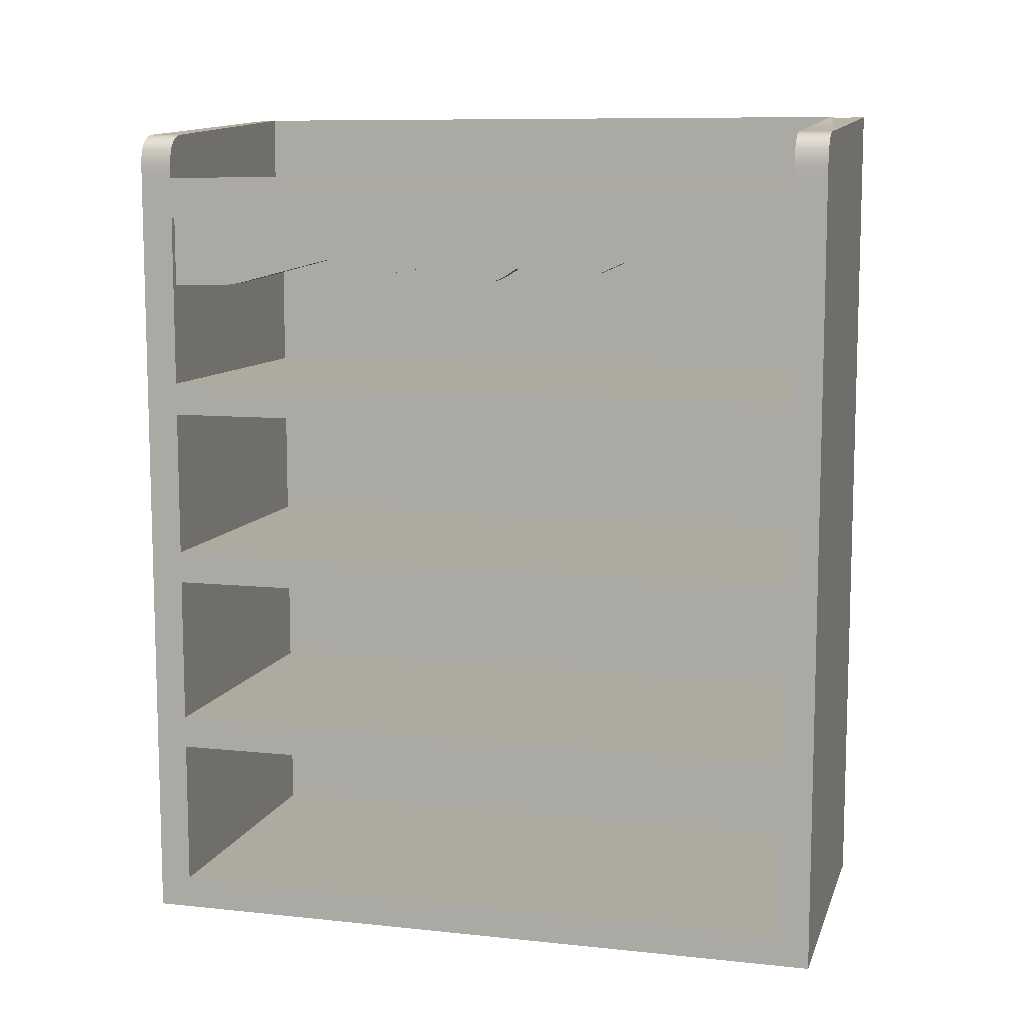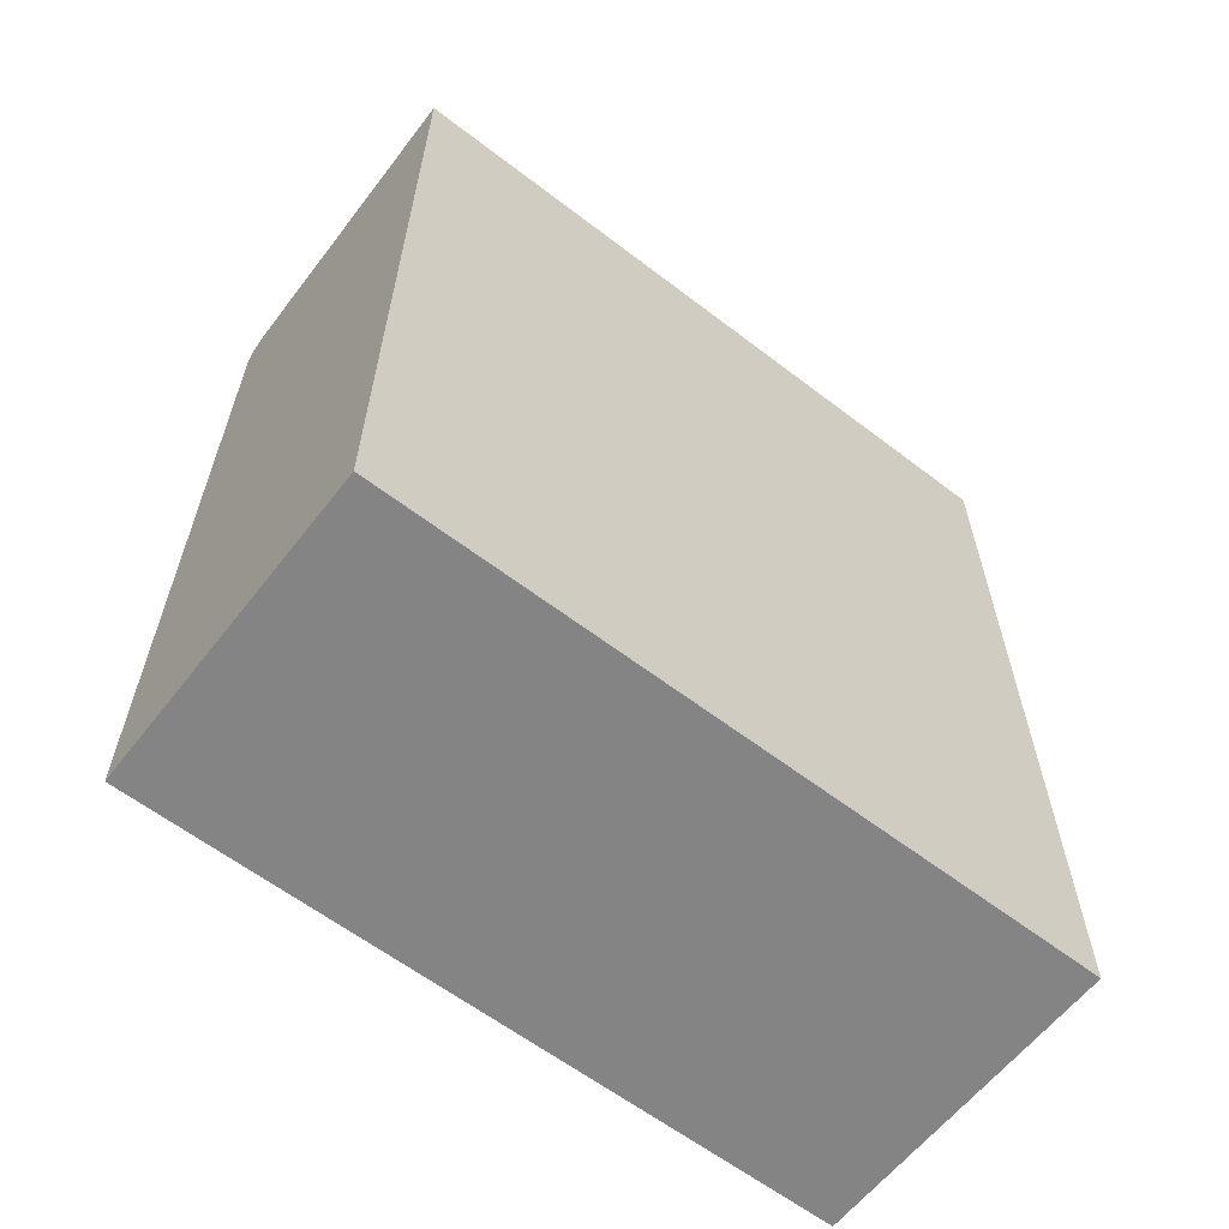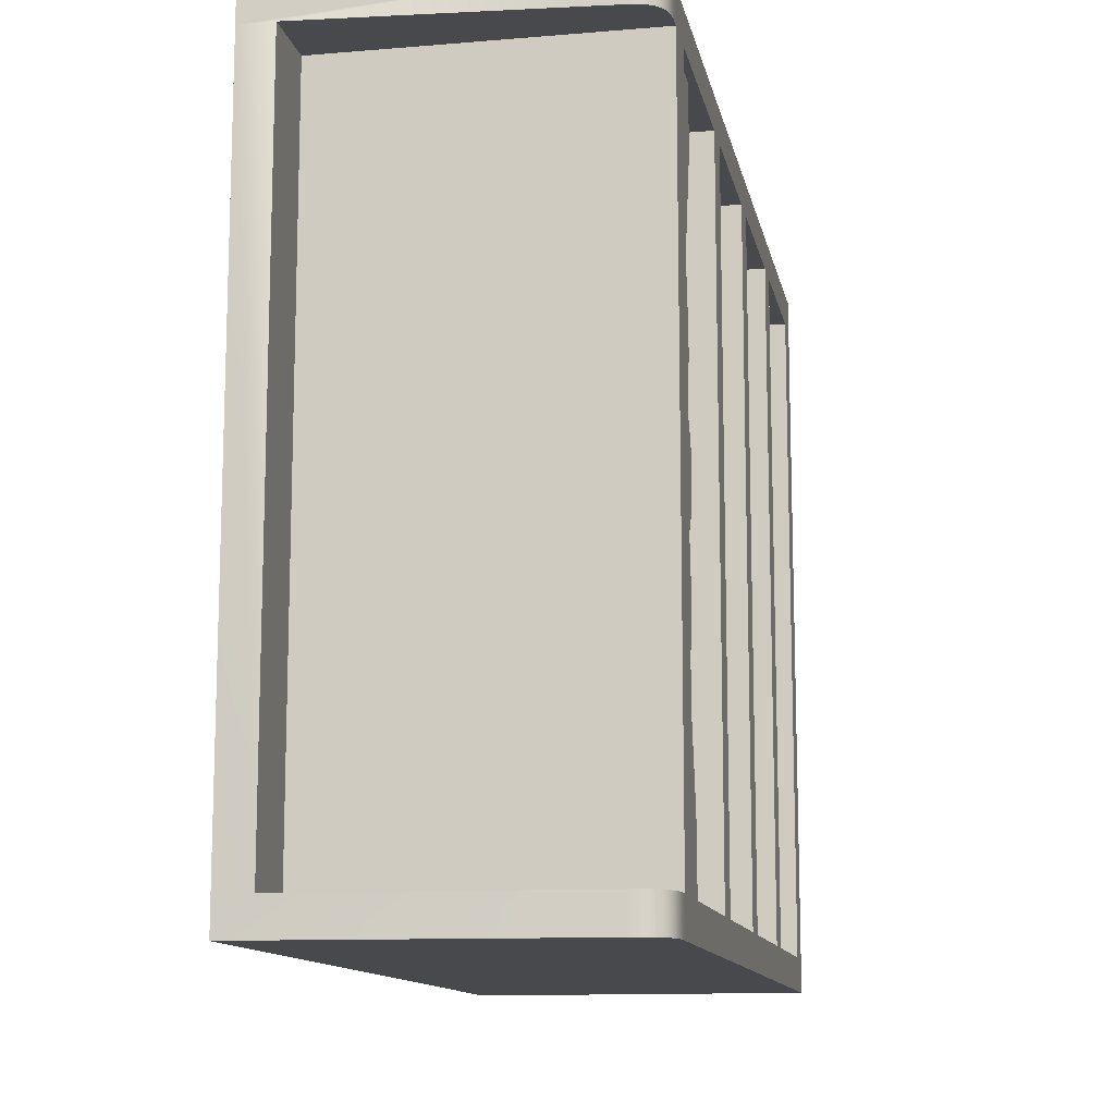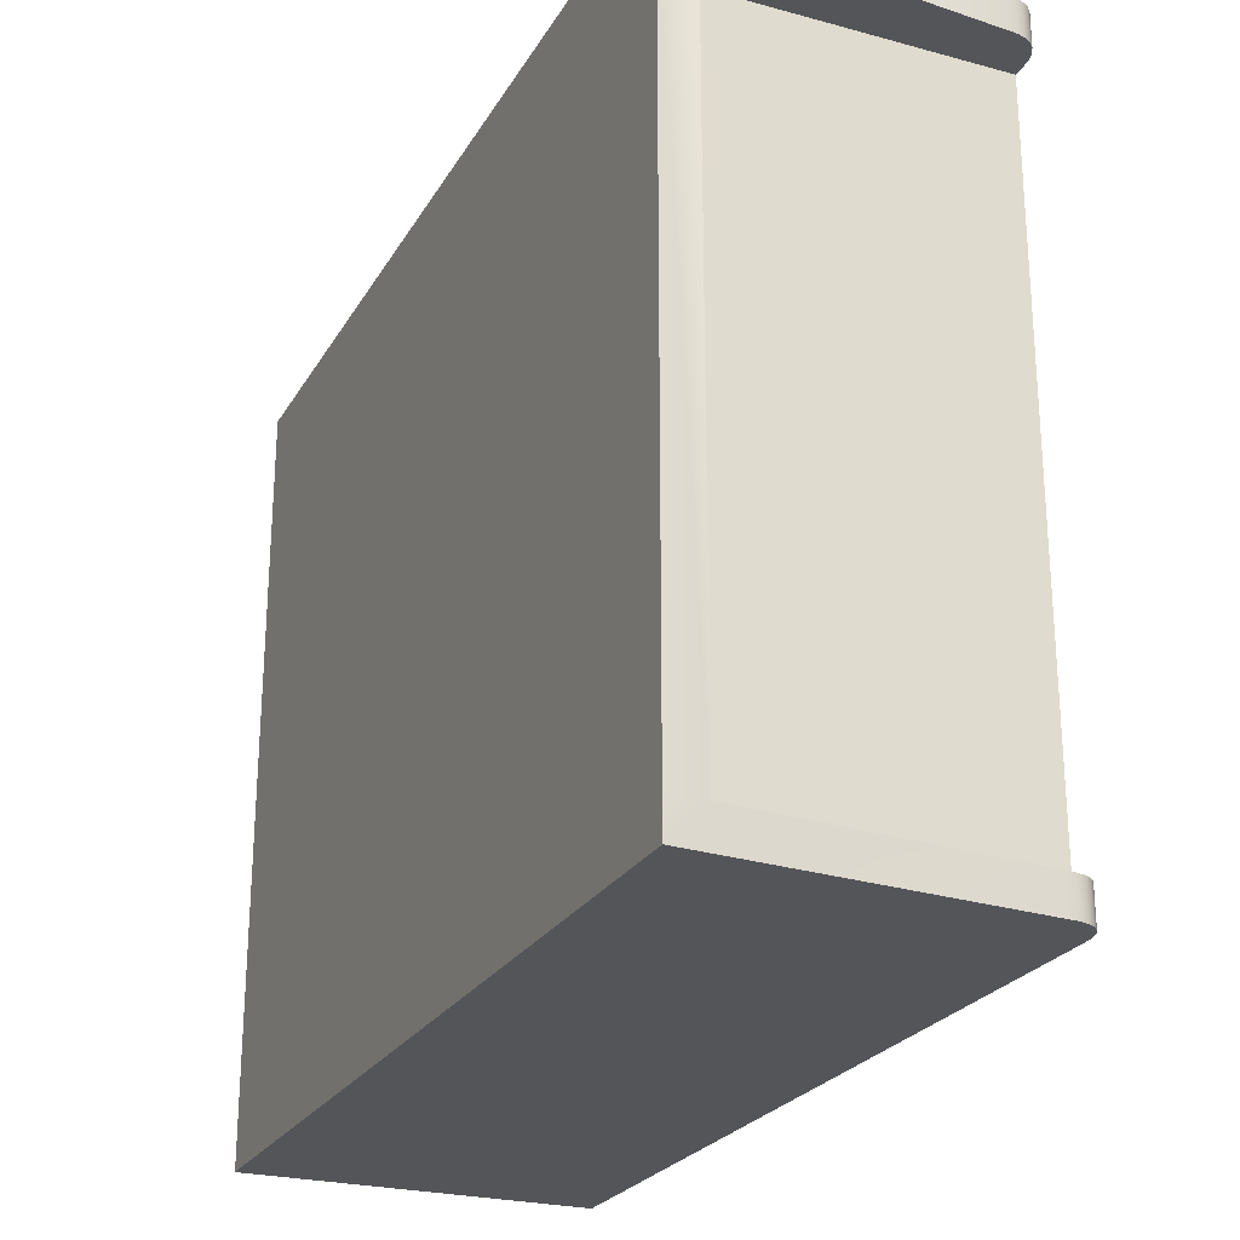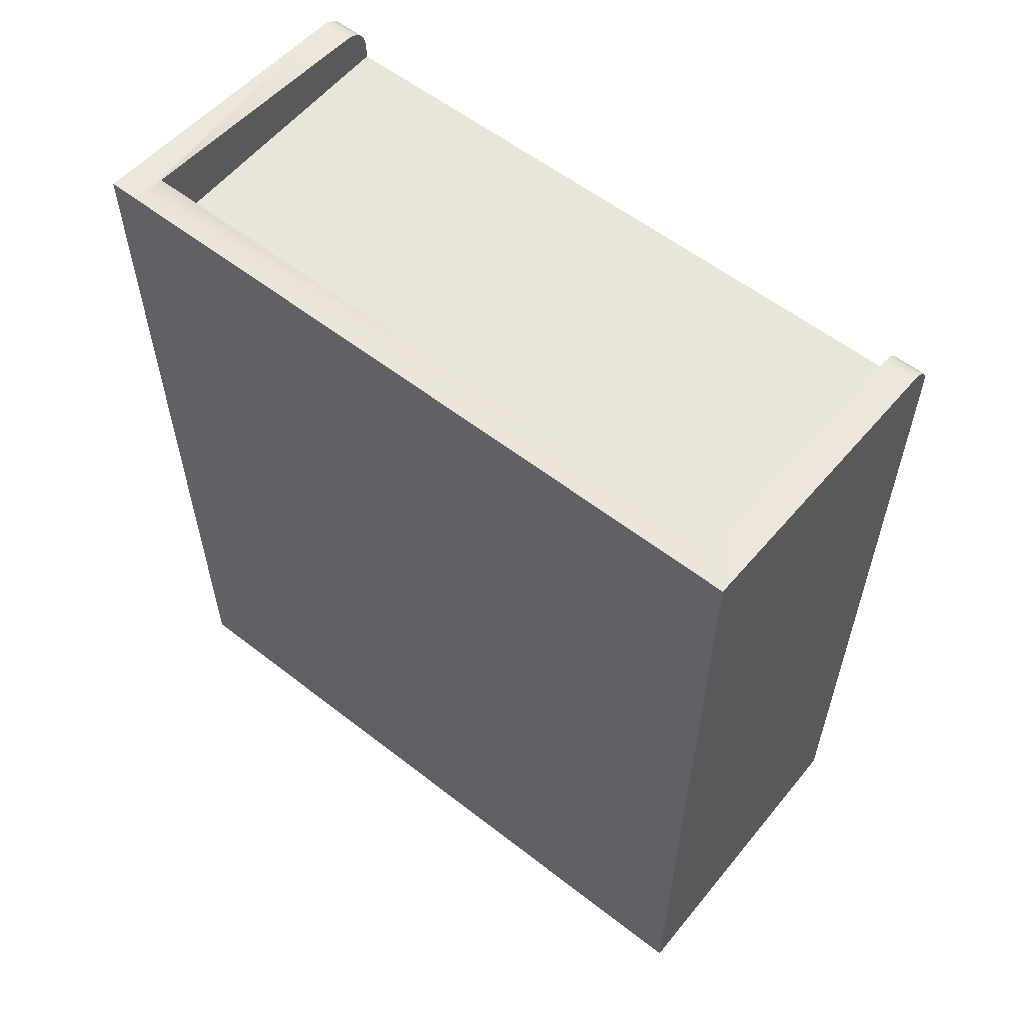
<metadata>
{"format":"obj","ext":"obj","renderer":"f3d","projection":"perspective","resolution":1024,"background":"white","views":[{"elev":9.5,"azim":-74.7,"up":"+Y"},{"elev":-61.5,"azim":52.1,"up":"+Y"},{"elev":-12.2,"azim":-168.9,"up":"+Z"},{"elev":-24.8,"azim":156.2,"up":"+Z"},{"elev":57.7,"azim":128.9,"up":"+Y"}]}
</metadata>
<code>
o Shelf_Mesh
v -0.2527 0.00709 -0.5574
v -0.2527 0.00709 0.5426
v 0.2473 0.00709 -0.5574
v 0.2473 0.00709 0.5426
v -0.2527 1.231 -0.5574
v -0.2527 1.231 0.5426
v 0.2473 1.231 -0.5574
v 0.2473 1.231 0.5426
v -0.2527 0.05793 -0.5574
v -0.2527 0.05793 0.5426
v 0.2473 0.05793 0.5426
v 0.2473 0.05793 -0.5574
v -0.2527 0.2878 -0.5574
v -0.2527 0.2878 0.5426
v 0.2473 0.2878 0.5426
v 0.2473 0.2878 -0.5574
v -0.2527 0.3385 -0.5574
v -0.2527 0.3385 0.5426
v 0.2473 0.3385 0.5426
v 0.2473 0.3385 -0.5574
v -0.2527 0.5695 -0.5574
v -0.2527 0.5695 0.5426
v 0.2473 0.5695 0.5426
v 0.2473 0.5695 -0.5574
v -0.2527 0.62 -0.5574
v -0.2527 0.62 0.5426
v 0.2473 0.62 0.5426
v 0.2473 0.62 -0.5574
v -0.2527 0.849 -0.5574
v -0.2527 0.849 0.5426
v 0.2473 0.849 0.5426
v 0.2473 0.849 -0.5574
v -0.2527 0.8997 -0.5574
v -0.2527 0.8997 0.5426
v 0.2473 0.8997 0.5426
v 0.2473 0.8997 -0.5574
v -0.2527 1.167 -0.5574
v -0.2527 1.167 0.5426
v 0.2473 1.167 0.5426
v 0.2473 1.167 -0.5574
v 0.2473 0.00709 -0.507
v 0.2473 0.00709 0.4929
v -0.2527 0.00709 0.4929
v -0.2527 0.00709 -0.507
v -0.2527 1.231 -0.507
v -0.2527 1.231 0.4929
v 0.2473 1.231 0.4929
v 0.2473 1.231 -0.507
v -0.2527 0.05793 0.4929
v -0.2527 0.05793 -0.507
v -0.2527 0.2878 0.4929
v -0.2527 0.2878 -0.507
v -0.2527 0.3385 0.4929
v -0.2527 0.3385 -0.507
v -0.2527 0.5695 0.4929
v -0.2527 0.5695 -0.507
v -0.2527 0.62 0.4929
v -0.2527 0.62 -0.507
v -0.2527 0.849 0.4929
v -0.2527 0.849 -0.507
v -0.2527 0.8997 0.4929
v -0.2527 0.8997 -0.507
v -0.2527 1.167 0.4929
v -0.2527 1.167 -0.507
v 0.2473 0.05793 -0.507
v 0.2473 0.05793 0.4929
v 0.2473 0.2878 -0.507
v 0.2473 0.2878 0.4929
v 0.2473 0.3385 -0.507
v 0.2473 0.3385 0.4929
v 0.2473 0.5695 -0.507
v 0.2473 0.5695 0.4929
v 0.2473 0.62 -0.507
v 0.2473 0.62 0.4929
v 0.2473 0.849 -0.507
v 0.2473 0.849 0.4929
v 0.2473 0.8997 -0.507
v 0.2473 0.8997 0.4929
v 0.2473 1.167 -0.507
v 0.2473 1.167 0.4929
v 0.2279 0.05793 -0.507
v 0.2279 0.05793 0.4929
v 0.2279 0.2878 0.4929
v 0.2279 0.2878 -0.507
v 0.2279 0.3385 -0.507
v 0.2279 0.3385 0.4929
v 0.2279 0.5695 0.4929
v 0.2279 0.5695 -0.507
v 0.2279 0.62 -0.507
v 0.2279 0.62 0.4929
v 0.2279 0.849 0.4929
v 0.2279 0.849 -0.507
v 0.2279 0.8997 -0.507
v 0.2279 0.8997 0.4929
v 0.2279 1.167 0.4929
v 0.2279 1.167 -0.507
v 0.1977 1.231 0.4929
v 0.1977 1.231 -0.507
v -0.2527 1.248 -0.5574
v -0.2527 1.248 -0.507
v 0.1977 1.332 -0.507
v 0.1977 1.332 0.4929
v -0.2527 1.248 0.4929
v -0.2527 1.248 0.5426
v 0.2473 1.332 0.5426
v 0.2473 1.332 0.4929
v 0.2473 1.332 -0.507
v 0.2473 1.332 -0.5574
v -0.2006 1.301 -0.5574
v -0.2006 1.301 -0.507
v -0.2006 1.301 0.4929
v -0.2006 1.301 0.5426
v -0.2516 1.262 -0.5574
v -0.2484 1.274 -0.5574
v -0.2431 1.284 -0.5574
v -0.2357 1.291 -0.5574
v -0.2261 1.296 -0.5574
v -0.2144 1.299 -0.5574
v -0.2144 1.299 -0.507
v -0.2261 1.296 -0.507
v -0.2357 1.291 -0.507
v -0.2431 1.284 -0.507
v -0.2484 1.274 -0.507
v -0.2516 1.262 -0.507
v -0.2516 1.262 0.4929
v -0.2484 1.274 0.4929
v -0.2431 1.284 0.4929
v -0.2357 1.291 0.4929
v -0.2261 1.296 0.4929
v -0.2144 1.299 0.4929
v -0.2144 1.299 0.5426
v -0.2261 1.296 0.5426
v -0.2357 1.291 0.5426
v -0.2431 1.284 0.5426
v -0.2484 1.274 0.5426
v -0.2516 1.262 0.5426
v -0.2212 1.167 0.4929
v -0.2212 1.167 -0.507
v -0.2422 1.167 0.4929
v -0.2422 1.167 -0.507
v -0.2212 1.06 -0.507
v -0.2212 1.06 0.4929
v -0.2422 1.06 0.4929
v -0.2422 1.06 -0.507
v -0.2212 1.06 -0.4375
v -0.2212 1.103 -0.2445
v -0.2212 1.087 -0.2042
v -0.2212 1.093 -0.07855
v -0.2212 1.079 -0.05776
v -0.2212 1.093 0.06569
v -0.2212 1.082 0.1413
v -0.2212 1.104 0.2354
v -0.2212 1.06 0.4233
v -0.2422 1.06 0.4233
v -0.2422 1.104 0.2354
v -0.2422 1.087 0.1972
v -0.2422 1.093 0.06569
v -0.2422 1.079 0.0436
v -0.2422 1.093 -0.07855
v -0.2422 1.082 -0.1471
v -0.2422 1.103 -0.2445
v -0.2422 1.06 -0.4375
v -0.2212 1.079 0.0436
v -0.2422 1.079 -0.05776
v -0.2212 1.073 0.02912
v -0.2212 1.071 0.01464
v -0.2212 1.07 0.00016
v -0.2212 1.07 -0.01432
v -0.2212 1.071 -0.0288
v -0.2212 1.073 -0.04328
v -0.2422 1.073 -0.04328
v -0.2422 1.071 -0.0288
v -0.2422 1.07 -0.01432
v -0.2422 1.07 0.00016
v -0.2422 1.071 0.01464
v -0.2422 1.073 0.02912
v -0.2212 1.082 -0.1471
v -0.2212 1.087 0.1972
v -0.2422 1.082 0.1413
v -0.2422 1.087 -0.2042
v -0.2212 1.082 -0.1628
v -0.2212 1.082 -0.1698
v -0.2212 1.082 -0.1767
v -0.2212 1.083 -0.1836
v -0.2212 1.084 -0.1905
v -0.2212 1.085 -0.1974
v -0.2212 1.085 0.1904
v -0.2212 1.084 0.1836
v -0.2212 1.083 0.1767
v -0.2212 1.082 0.1698
v -0.2212 1.082 0.1628
v -0.2212 1.082 0.1559
v -0.2422 1.082 0.1559
v -0.2422 1.082 0.1628
v -0.2422 1.082 0.1698
v -0.2422 1.083 0.1767
v -0.2422 1.084 0.1836
v -0.2422 1.085 0.1904
v -0.2422 1.085 -0.1974
v -0.2422 1.084 -0.1905
v -0.2422 1.083 -0.1836
v -0.2422 1.082 -0.1767
v -0.2422 1.082 -0.1698
v -0.2422 1.082 -0.1628
v -0.2212 1.069 -0.3779
v -0.2212 1.07 0.3638
v -0.2422 1.07 0.3638
v -0.2422 1.069 -0.3779
v -0.2212 1.066 -0.3876
v -0.2212 1.064 -0.3975
v -0.2212 1.063 -0.4074
v -0.2212 1.061 -0.4173
v -0.2212 1.06 -0.4274
v -0.2212 1.06 0.4132
v -0.2212 1.061 0.4032
v -0.2212 1.063 0.3932
v -0.2212 1.064 0.3834
v -0.2212 1.067 0.3736
v -0.2422 1.067 0.3736
v -0.2422 1.064 0.3834
v -0.2422 1.063 0.3932
v -0.2422 1.061 0.4032
v -0.2422 1.06 0.4132
v -0.2422 1.06 -0.4274
v -0.2422 1.061 -0.4173
v -0.2422 1.063 -0.4074
v -0.2422 1.064 -0.3975
v -0.2422 1.066 -0.3876
g Shelf_Mesh_Wood
f 42 43 44
f 44 41 42
f 46 97 98
f 98 45 46
f 43 49 50
f 50 44 43
f 82 83 84
f 84 81 82
f 51 53 54
f 54 52 51
f 86 87 88
f 88 85 86
f 55 57 58
f 58 56 55
f 90 91 92
f 92 89 90
f 59 61 62
f 62 60 59
f 94 95 96
f 96 93 94
f 63 46 45
f 45 64 63
f 2 4 11
f 11 10 2
f 10 11 15
f 15 14 10
f 14 15 19
f 19 18 14
f 18 19 23
f 23 22 18
f 22 23 27
f 27 26 22
f 26 27 31
f 31 30 26
f 30 31 35
f 35 34 30
f 34 35 39
f 39 38 34
f 38 39 8
f 8 6 38
f 41 65 66
f 66 42 41
f 65 67 68
f 68 66 65
f 67 69 70
f 70 68 67
f 69 71 72
f 72 70 69
f 71 73 74
f 74 72 71
f 73 75 76
f 76 74 73
f 75 77 78
f 78 76 75
f 77 79 80
f 80 78 77
f 79 48 47
f 47 80 79
f 3 1 9
f 9 12 3
f 12 9 13
f 13 16 12
f 16 13 17
f 17 20 16
f 20 17 21
f 21 24 20
f 24 21 25
f 25 28 24
f 28 25 29
f 29 32 28
f 32 29 33
f 33 36 32
f 36 33 37
f 37 40 36
f 40 37 5
f 5 7 40
f 4 2 43
f 43 42 4
f 1 3 41
f 41 44 1
f 112 105 106
f 112 106 102
f 111 112 102
f 108 109 110
f 108 110 101
f 107 108 101
f 2 10 49
f 49 43 2
f 9 1 44
f 44 50 9
f 10 14 51
f 51 49 10
f 13 9 50
f 50 52 13
f 14 18 53
f 53 51 14
f 17 13 52
f 52 54 17
f 18 22 55
f 55 53 18
f 21 17 54
f 54 56 21
f 22 26 57
f 57 55 22
f 25 21 56
f 56 58 25
f 26 30 59
f 59 57 26
f 29 25 58
f 58 60 29
f 30 34 61
f 61 59 30
f 33 29 60
f 60 62 33
f 34 38 63
f 63 61 34
f 37 33 62
f 62 64 37
f 38 6 46
f 46 63 38
f 5 37 64
f 64 45 5
f 3 12 65
f 65 41 3
f 11 4 42
f 42 66 11
f 12 16 67
f 67 65 12
f 15 11 66
f 66 68 15
f 16 20 69
f 69 67 16
f 19 15 68
f 68 70 19
f 20 24 71
f 71 69 20
f 23 19 70
f 70 72 23
f 24 28 73
f 73 71 24
f 27 23 72
f 72 74 27
f 28 32 75
f 75 73 28
f 31 27 74
f 74 76 31
f 32 36 77
f 77 75 32
f 35 31 76
f 76 78 35
f 36 40 79
f 79 77 36
f 39 35 78
f 78 80 39
f 40 7 48
f 48 79 40
f 8 39 80
f 80 47 8
f 50 49 82
f 82 81 50
f 49 51 83
f 83 82 49
f 51 52 84
f 84 83 51
f 52 50 81
f 81 84 52
f 54 53 86
f 86 85 54
f 53 55 87
f 87 86 53
f 55 56 88
f 88 87 55
f 56 54 85
f 85 88 56
f 58 57 90
f 90 89 58
f 57 59 91
f 91 90 57
f 59 60 92
f 92 91 59
f 60 58 89
f 89 92 60
f 62 61 94
f 94 93 62
f 61 63 139
f 61 139 137
f 61 137 95
f 61 95 94
f 64 140 139
f 139 63 64
f 64 62 93
f 93 96 138
f 93 138 140
f 64 93 140
f 106 107 101
f 101 102 106
f 5 45 100
f 100 99 5
f 45 98 101
f 101 110 119
f 101 119 120
f 101 120 121
f 101 121 122
f 101 122 123
f 101 123 124
f 101 124 100
f 45 101 100
f 98 97 102
f 102 101 98
f 46 103 125
f 46 125 126
f 46 126 127
f 46 127 128
f 46 128 129
f 46 129 130
f 46 130 111
f 97 46 111
f 97 111 102
f 46 6 104
f 104 103 46
f 6 8 105
f 105 112 131
f 105 131 132
f 105 132 133
f 105 133 134
f 105 134 135
f 105 135 136
f 105 136 104
f 6 105 104
f 8 47 106
f 106 105 8
f 47 48 107
f 107 106 47
f 48 7 108
f 108 107 48
f 5 99 113
f 5 113 114
f 5 114 115
f 5 115 116
f 5 116 117
f 5 117 118
f 5 118 109
f 7 5 109
f 7 109 108
f 119 110 109
f 109 118 119
f 131 112 111
f 111 130 131
f 120 119 118
f 118 117 120
f 121 120 117
f 117 116 121
f 122 121 116
f 116 115 122
f 123 122 115
f 115 114 123
f 124 123 114
f 114 113 124
f 100 124 113
f 113 99 100
f 132 131 130
f 130 129 132
f 133 132 129
f 129 128 133
f 134 133 128
f 128 127 134
f 135 134 127
f 127 126 135
f 136 135 126
f 126 125 136
f 104 136 125
f 125 103 104
f 96 95 137
f 137 138 96
f 149 164 159
f 159 148 149
f 137 142 153
f 153 214 215
f 137 153 215
f 215 216 217
f 217 218 206
f 215 217 206
f 137 215 206
f 137 206 152
f 138 137 152
f 152 178 187
f 187 188 189
f 152 187 189
f 189 190 191
f 191 192 151
f 189 191 151
f 152 189 151
f 152 151 150
f 150 163 165
f 165 166 167
f 150 165 167
f 167 168 169
f 169 170 149
f 167 169 149
f 150 167 149
f 150 149 148
f 152 150 148
f 138 152 148
f 177 181 182
f 148 177 182
f 182 183 184
f 184 185 186
f 182 184 186
f 148 182 186
f 186 147 146
f 148 186 146
f 138 148 146
f 205 209 210
f 146 205 210
f 210 211 212
f 212 213 145
f 210 212 145
f 146 210 145
f 138 146 145
f 138 145 141
f 137 139 143
f 143 142 137
g Shelf_Mesh_Wood1
f 140 144 162
f 162 224 225
f 140 162 225
f 225 226 227
f 227 228 208
f 225 227 208
f 140 225 208
f 140 208 161
f 139 140 161
f 161 180 199
f 199 200 201
f 161 199 201
f 201 202 203
f 203 204 160
f 201 203 160
f 161 201 160
f 161 160 159
f 159 164 171
f 171 172 173
f 159 171 173
f 173 174 175
f 175 176 158
f 173 175 158
f 159 173 158
f 159 158 157
f 161 159 157
f 139 161 157
f 157 179 193
f 193 194 195
f 157 193 195
f 195 196 197
f 197 198 156
f 195 197 156
f 157 195 156
f 157 156 155
f 139 157 155
f 207 219 220
f 155 207 220
f 220 221 222
f 222 223 154
f 220 222 154
f 155 220 154
f 139 155 154
f 139 154 143
g Shelf_Mesh_Wood
f 140 138 141
f 141 144 140
f 142 143 154
f 154 153 142
f 206 207 155
f 155 152 206
f 152 155 156
f 156 178 152
f 151 179 157
f 157 150 151
f 150 157 158
f 158 163 150
f 144 141 145
f 145 162 144
f 208 205 146
f 146 161 208
f 161 146 147
f 147 180 161
f 160 177 148
f 148 159 160
f 171 164 149
f 149 170 171
f 172 171 170
f 170 169 172
f 173 172 169
f 169 168 173
f 174 173 168
f 168 167 174
f 175 174 167
f 167 166 175
f 176 175 166
f 166 165 176
f 158 176 165
f 165 163 158
f 193 179 151
f 151 192 193
f 181 177 160
f 160 204 181
f 194 193 192
f 192 191 194
f 195 194 191
f 191 190 195
f 196 195 190
f 190 189 196
f 197 196 189
f 189 188 197
f 198 197 188
f 188 187 198
f 156 198 187
f 187 178 156
f 182 181 204
f 204 203 182
f 183 182 203
f 203 202 183
f 184 183 202
f 202 201 184
f 185 184 201
f 201 200 185
f 186 185 200
f 200 199 186
f 147 186 199
f 199 180 147
f 219 207 206
f 206 218 219
f 209 205 208
f 208 228 209
f 220 219 218
f 218 217 220
f 221 220 217
f 217 216 221
f 222 221 216
f 216 215 222
f 223 222 215
f 215 214 223
f 154 223 214
f 214 153 154
f 210 209 228
f 228 227 210
f 211 210 227
f 227 226 211
f 212 211 226
f 226 225 212
f 213 212 225
f 225 224 213
f 145 213 224
f 224 162 145

</code>
